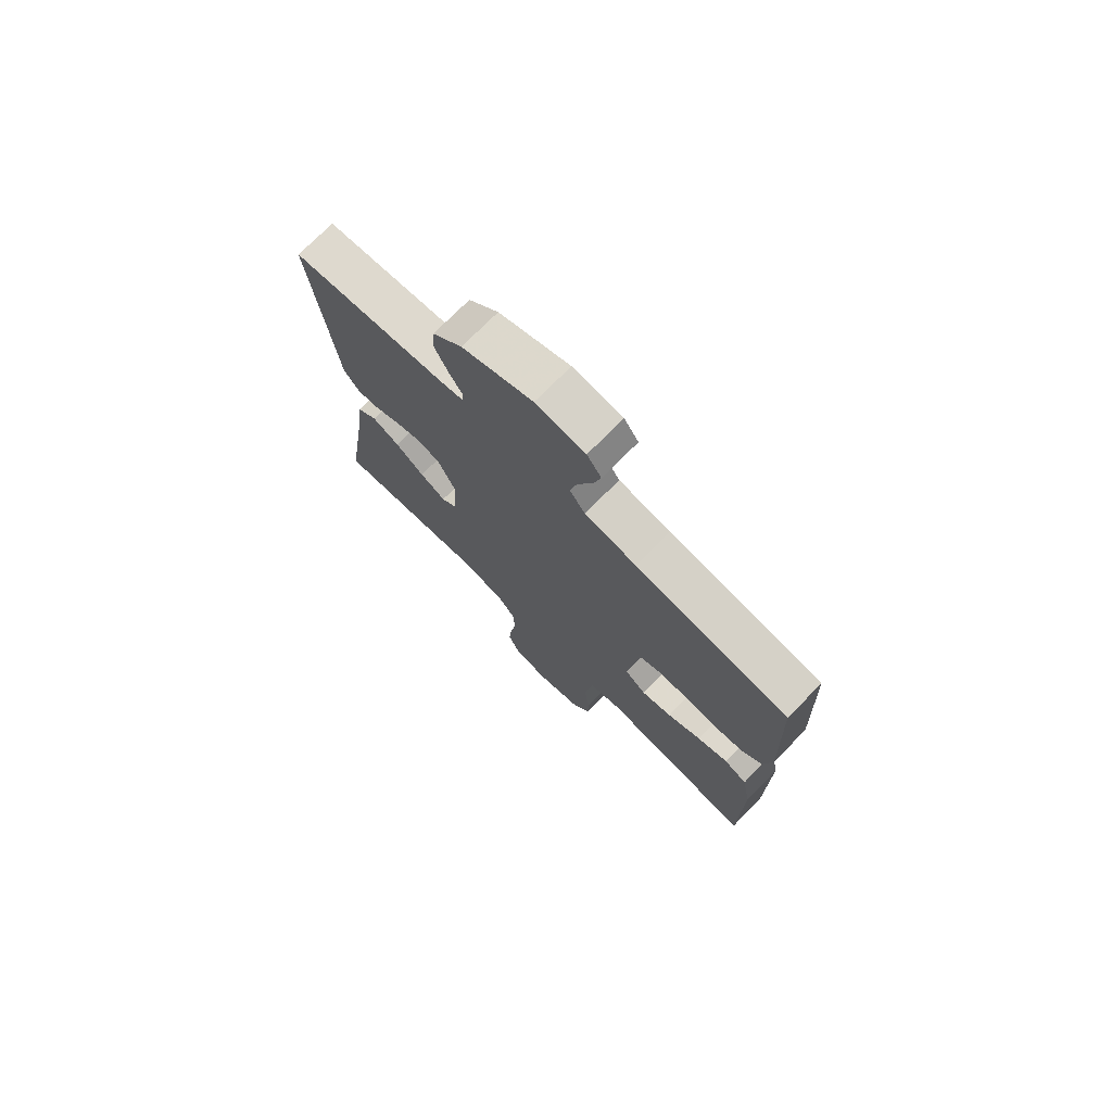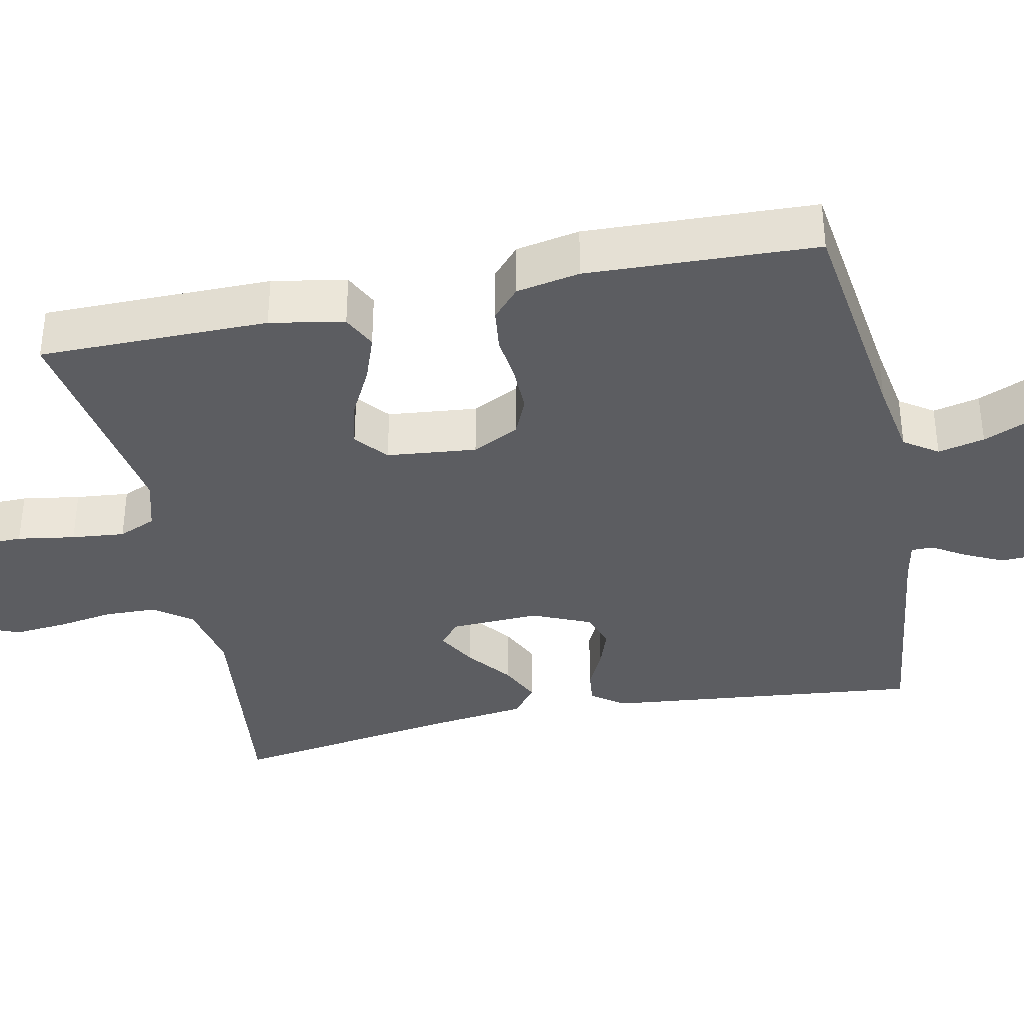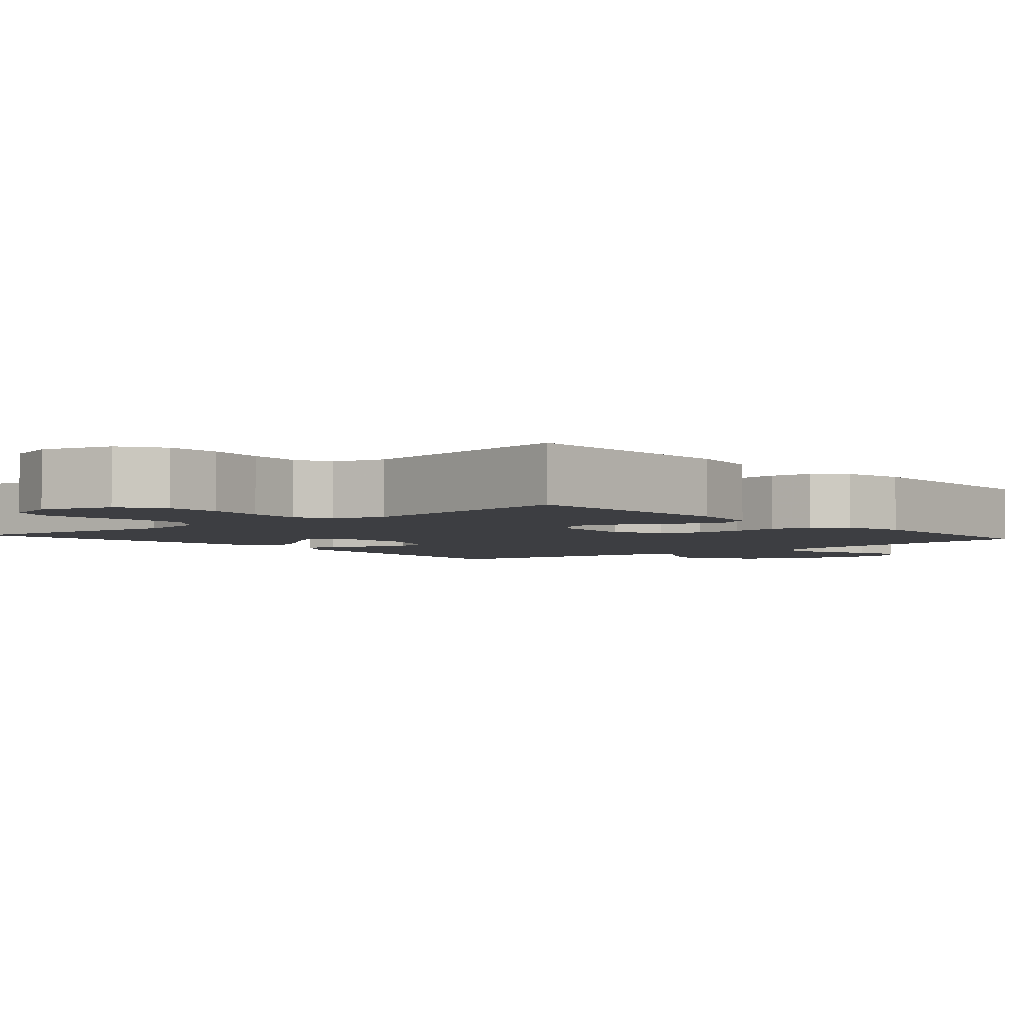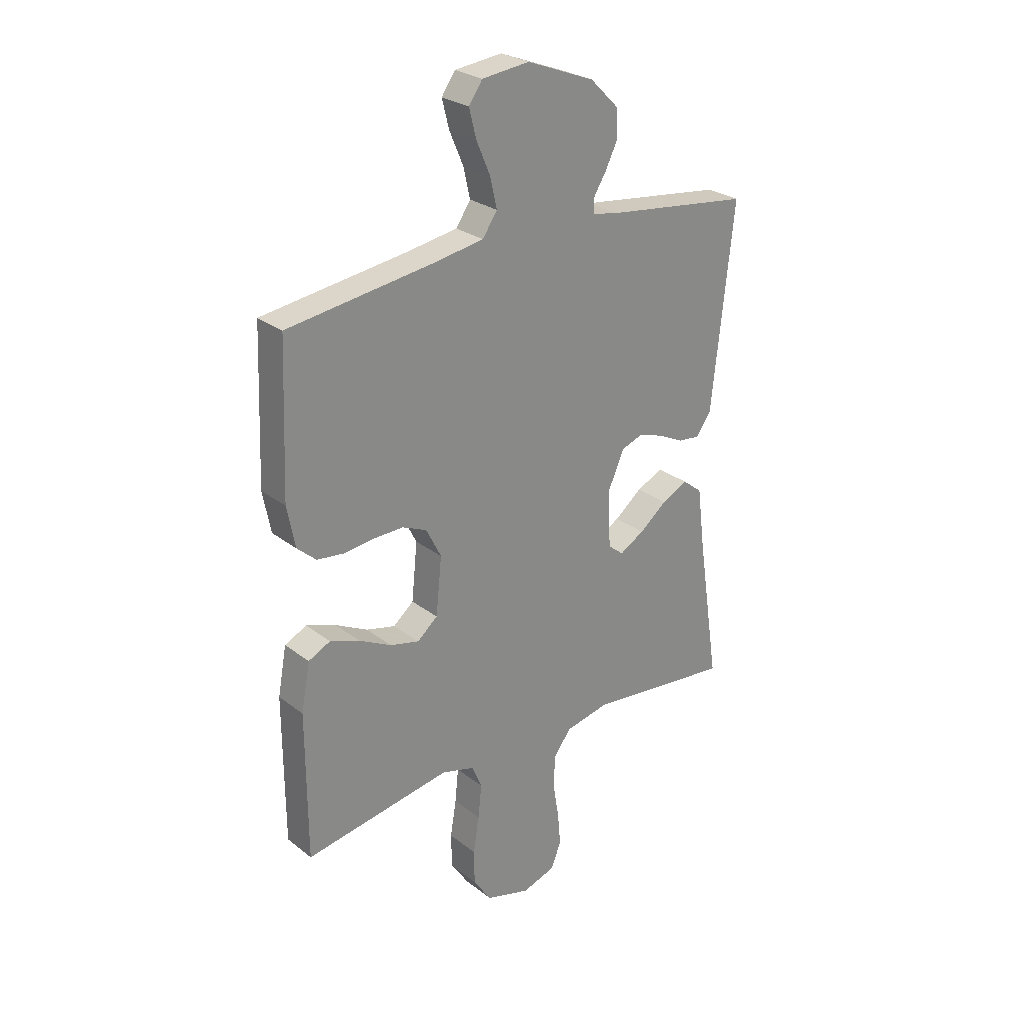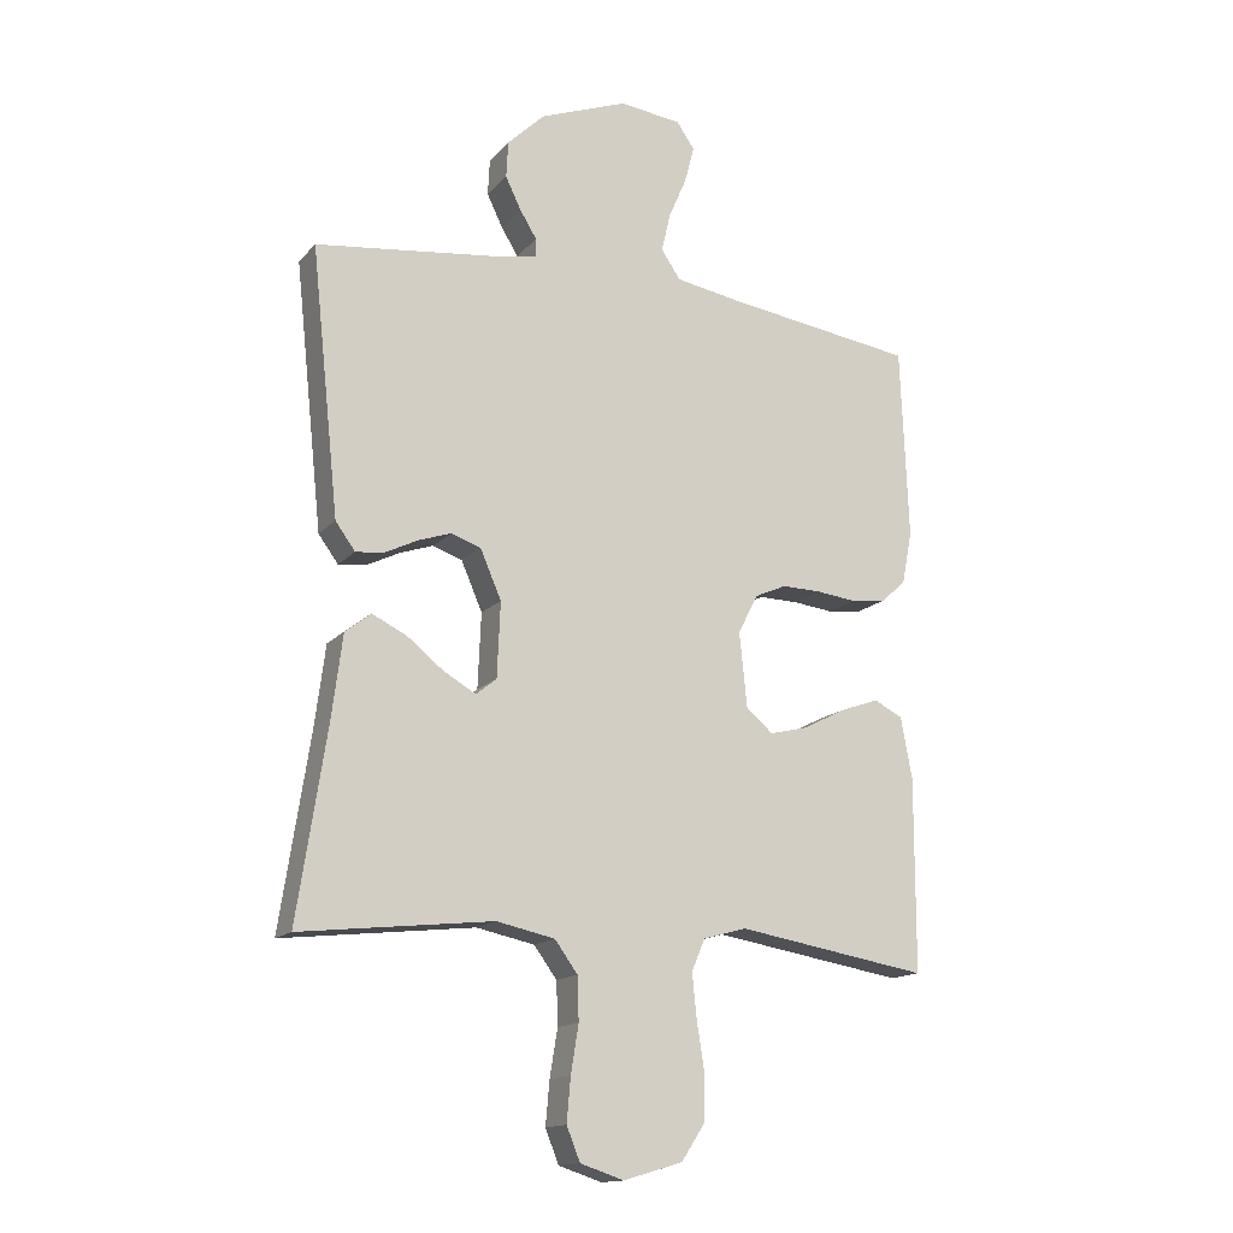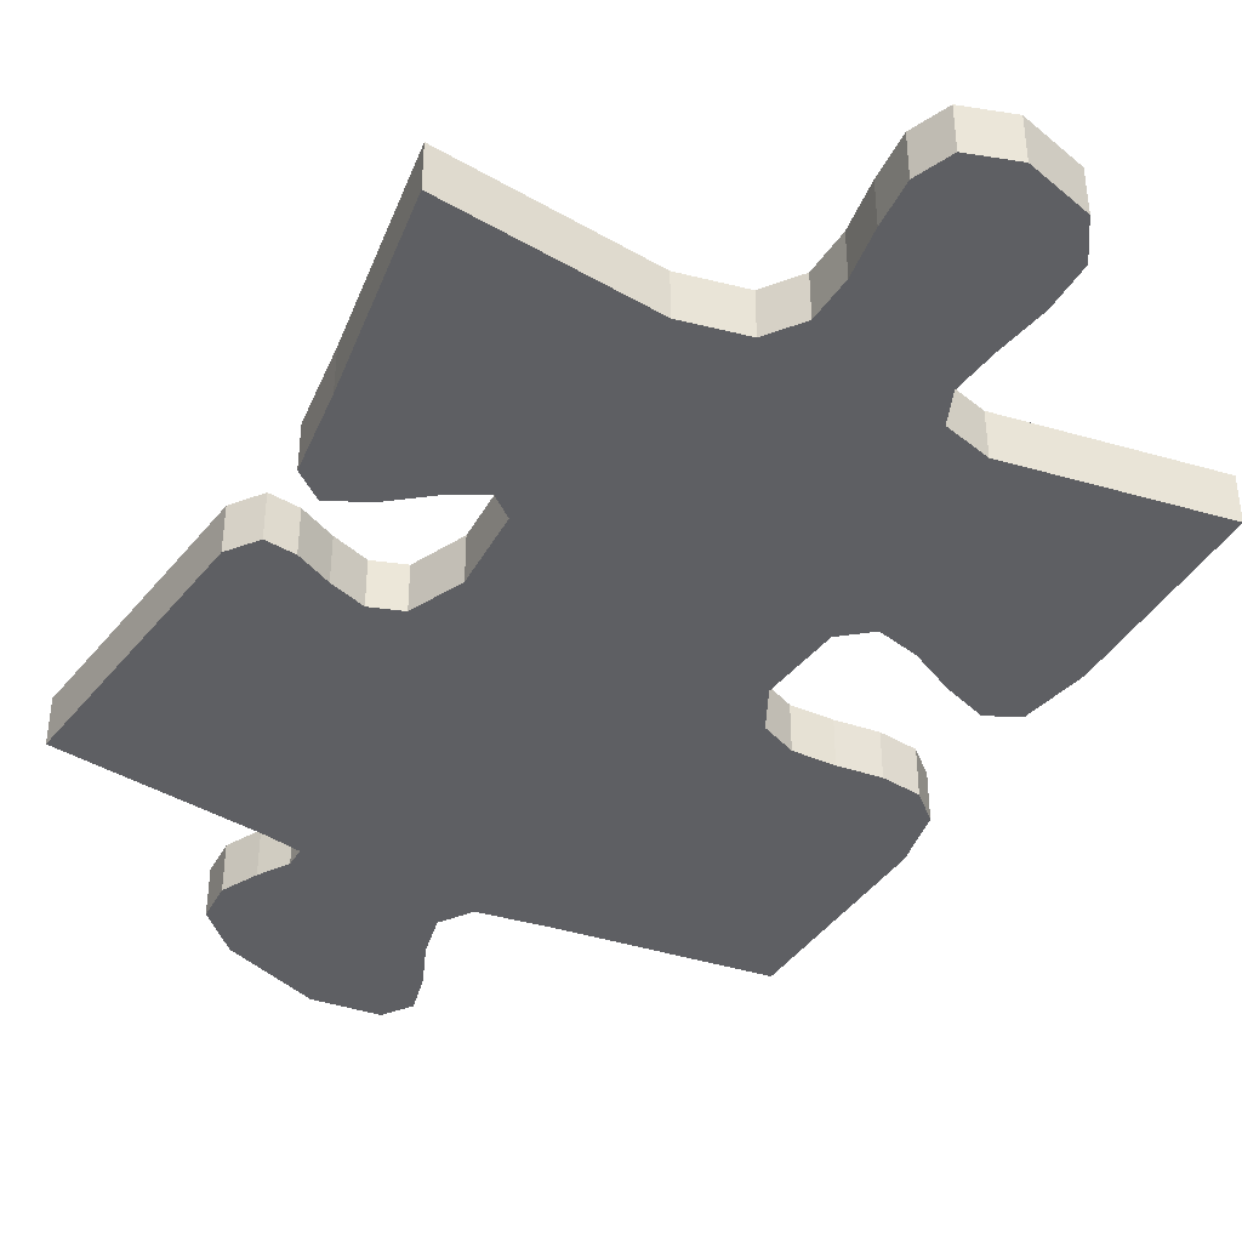
<metadata>
{"format":"obj","ext":"obj","renderer":"f3d","projection":"perspective","resolution":1024,"background":"white","views":[{"elev":74.5,"azim":-135.3,"up":"+Z"},{"elev":-36.8,"azim":-78.3,"up":"+Y"},{"elev":-3.5,"azim":-139.1,"up":"+Y"},{"elev":26.9,"azim":-40.0,"up":"+Z"},{"elev":-15.2,"azim":153.5,"up":"+Z"},{"elev":-40.5,"azim":151.0,"up":"+Y"}]}
</metadata>
<code>
v -0.5 0.07 -0.5
v -0.501 0.07 -0.2
v -0.483 0.07 -0.103
v -0.438 0.07 -0.081
v -0.377 0.07 -0.103
v -0.311 0.07 -0.137
v -0.251 0.07 -0.152
v -0.209 0.07 -0.117
v -0.197 0.07 0
v -0.228 0.07 0.061
v -0.278 0.07 0.083
v -0.339 0.07 0.082
v -0.401 0.07 0.075
v -0.457 0.07 0.082
v -0.496 0.07 0.117
v -0.512 0.07 0.2
v -0.5 0.07 0.5
v -0.2 0.07 0.541
v -0.098 0.07 0.558
v -0.068 0.07 0.602
v -0.082 0.07 0.663
v -0.11 0.07 0.728
v -0.125 0.07 0.786
v -0.097 0.07 0.826
v 0 0.07 0.837
v 0.138 0.07 0.784
v 0.196 0.07 0.727
v 0.199 0.07 0.67
v 0.174 0.07 0.619
v 0.148 0.07 0.577
v 0.148 0.07 0.548
v 0.2 0.07 0.538
v 0.5 0.07 0.5
v 0.468 0.07 0.2
v 0.456 0.07 0.086
v 0.425 0.07 0.044
v 0.381 0.07 0.049
v 0.33 0.07 0.074
v 0.278 0.07 0.092
v 0.232 0.07 0.076
v 0.199 0.07 0
v 0.204 0.07 -0.117
v 0.236 0.07 -0.143
v 0.287 0.07 -0.114
v 0.344 0.07 -0.069
v 0.398 0.07 -0.043
v 0.438 0.07 -0.075
v 0.454 0.07 -0.2
v 0.5 0.07 -0.5
v 0.2 0.07 -0.466
v 0.109 0.07 -0.485
v 0.073 0.07 -0.534
v 0.071 0.07 -0.601
v 0.083 0.07 -0.675
v 0.089 0.07 -0.743
v 0.068 0.07 -0.795
v 0 0.07 -0.817
v -0.092 0.07 -0.79
v -0.129 0.07 -0.734
v -0.13 0.07 -0.663
v -0.118 0.07 -0.588
v -0.111 0.07 -0.519
v -0.132 0.07 -0.47
v -0.2 0.07 -0.451
v -0.5 0 -0.5
v -0.501 0 -0.2
v -0.483 0 -0.103
v -0.438 0 -0.081
v -0.377 0 -0.103
v -0.311 0 -0.137
v -0.251 0 -0.152
v -0.209 0 -0.117
v -0.197 0 0
v -0.228 0 0.061
v -0.278 0 0.083
v -0.339 0 0.082
v -0.401 0 0.075
v -0.457 0 0.082
v -0.496 0 0.117
v -0.512 0 0.2
v -0.5 0 0.5
v -0.2 0 0.541
v -0.098 0 0.558
v -0.068 0 0.602
v -0.082 0 0.663
v -0.11 0 0.728
v -0.125 0 0.786
v -0.097 0 0.826
v 0 0 0.837
v 0.138 0 0.784
v 0.196 0 0.727
v 0.199 0 0.67
v 0.174 0 0.619
v 0.148 0 0.577
v 0.148 0 0.548
v 0.2 0 0.538
v 0.5 0 0.5
v 0.468 0 0.2
v 0.456 0 0.086
v 0.425 0 0.044
v 0.381 0 0.049
v 0.33 0 0.074
v 0.278 0 0.092
v 0.232 0 0.076
v 0.199 0 0
v 0.204 0 -0.117
v 0.236 0 -0.143
v 0.287 0 -0.114
v 0.344 0 -0.069
v 0.398 0 -0.043
v 0.438 0 -0.075
v 0.454 0 -0.2
v 0.5 0 -0.5
v 0.2 0 -0.466
v 0.109 0 -0.485
v 0.073 0 -0.534
v 0.071 0 -0.601
v 0.083 0 -0.675
v 0.089 0 -0.743
v 0.068 0 -0.795
v 0 0 -0.817
v -0.092 0 -0.79
v -0.129 0 -0.734
v -0.13 0 -0.663
v -0.118 0 -0.588
v -0.111 0 -0.519
v -0.132 0 -0.47
v -0.2 0 -0.451
f 58 59 60 61
f 58 61 62
f 57 58 62
f 56 57 62
f 53 54 55 56
f 53 56 62 63
f 48 49 50
f 48 50 51
f 47 48 51
f 44 45 46 47
f 43 44 47 51
f 42 43 51 52
f 35 36 37 38
f 34 35 38 39
f 32 33 34 39
f 31 32 39 40
f 27 28 29 30
f 25 26 27 30
f 25 30 31
f 21 22 23 24
f 20 21 24 25
f 15 16 17 18
f 15 18 19
f 12 13 14 15
f 11 12 15 19
f 10 11 19 20
f 3 4 5 6
f 3 6 7
f 64 1 2 3
f 63 64 3 7
f 52 53 63 7
f 41 42 52 7
f 20 25 31 40
f 9 10 20 40
f 8 9 40 41
f 7 8 41
f 125 124 123 122
f 126 125 122
f 126 122 121
f 126 121 120
f 120 119 118 117
f 127 126 120 117
f 114 113 112
f 115 114 112
f 115 112 111
f 111 110 109 108
f 115 111 108 107
f 116 115 107 106
f 102 101 100 99
f 103 102 99 98
f 103 98 97 96
f 104 103 96 95
f 94 93 92 91
f 94 91 90 89
f 95 94 89
f 88 87 86 85
f 89 88 85 84
f 82 81 80 79
f 83 82 79
f 79 78 77 76
f 83 79 76 75
f 84 83 75 74
f 70 69 68 67
f 71 70 67
f 67 66 65 128
f 71 67 128 127
f 71 127 117 116
f 71 116 106 105
f 104 95 89 84
f 104 84 74 73
f 105 104 73 72
f 105 72 71
f 1 65 66 2
f 2 66 67 3
f 3 67 68 4
f 4 68 69 5
f 5 69 70 6
f 6 70 71 7
f 7 71 72 8
f 8 72 73 9
f 9 73 74 10
f 10 74 75 11
f 11 75 76 12
f 12 76 77 13
f 13 77 78 14
f 14 78 79 15
f 15 79 80 16
f 16 80 81 17
f 17 81 82 18
f 18 82 83 19
f 19 83 84 20
f 20 84 85 21
f 21 85 86 22
f 22 86 87 23
f 23 87 88 24
f 24 88 89 25
f 25 89 90 26
f 26 90 91 27
f 27 91 92 28
f 28 92 93 29
f 29 93 94 30
f 30 94 95 31
f 31 95 96 32
f 32 96 97 33
f 33 97 98 34
f 34 98 99 35
f 35 99 100 36
f 36 100 101 37
f 37 101 102 38
f 38 102 103 39
f 39 103 104 40
f 40 104 105 41
f 41 105 106 42
f 42 106 107 43
f 43 107 108 44
f 44 108 109 45
f 45 109 110 46
f 46 110 111 47
f 47 111 112 48
f 48 112 113 49
f 49 113 114 50
f 50 114 115 51
f 51 115 116 52
f 52 116 117 53
f 53 117 118 54
f 54 118 119 55
f 55 119 120 56
f 56 120 121 57
f 57 121 122 58
f 58 122 123 59
f 59 123 124 60
f 60 124 125 61
f 61 125 126 62
f 62 126 127 63
f 63 127 128 64
f 64 128 65 1

</code>
